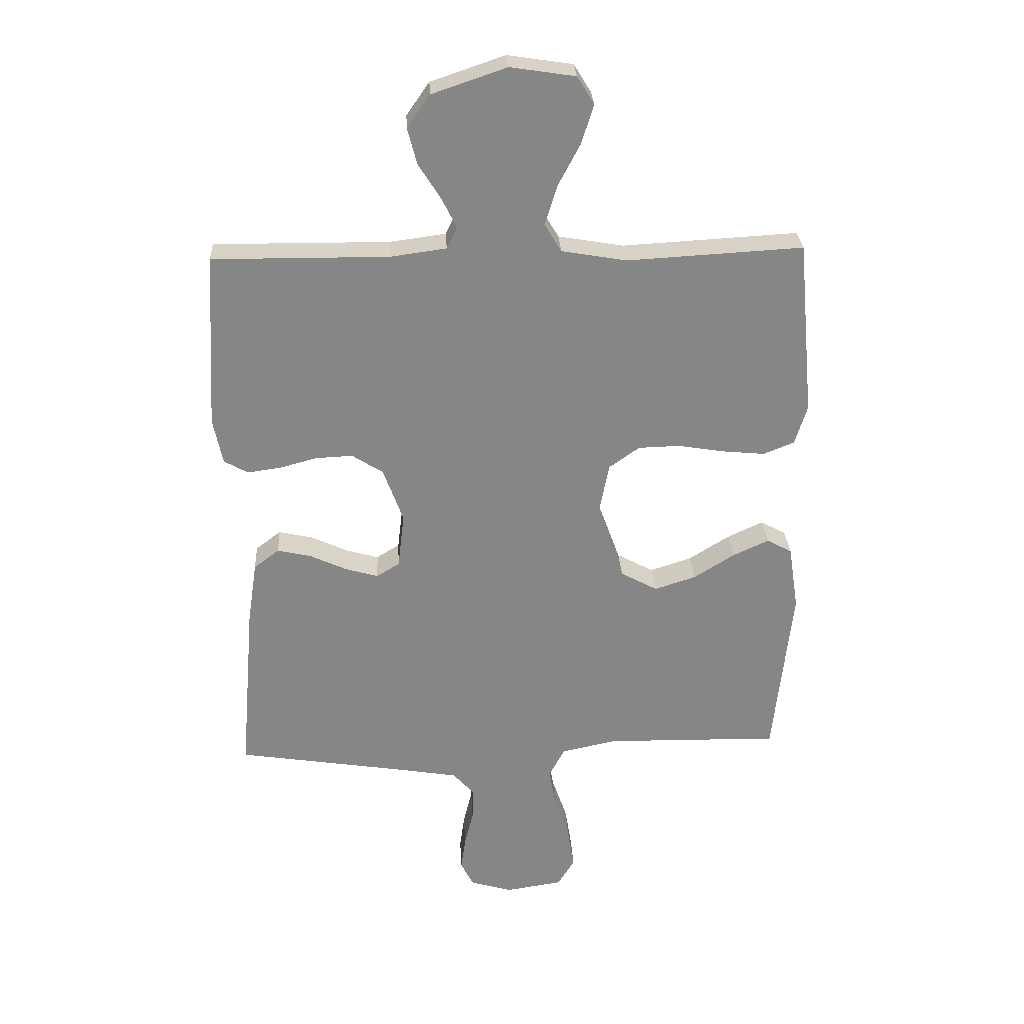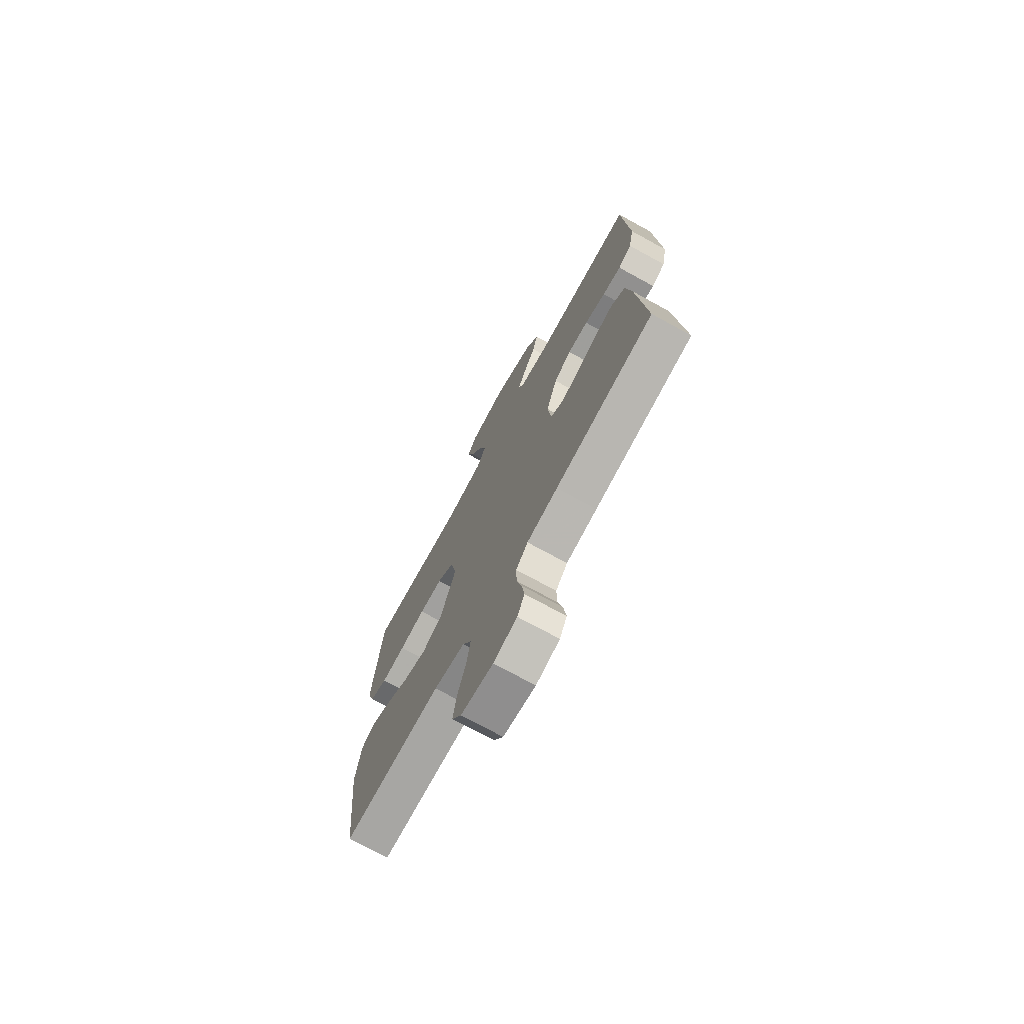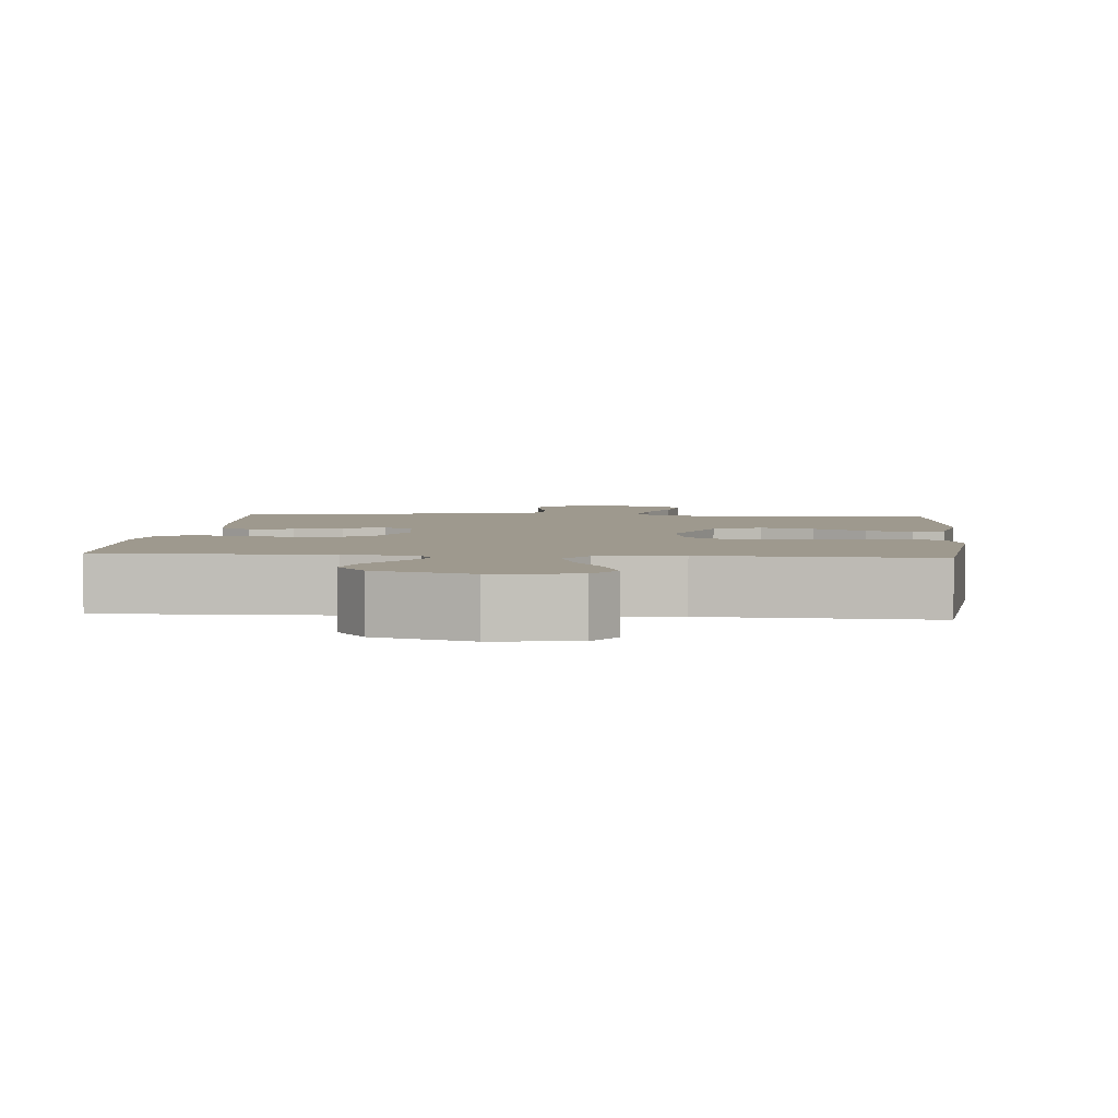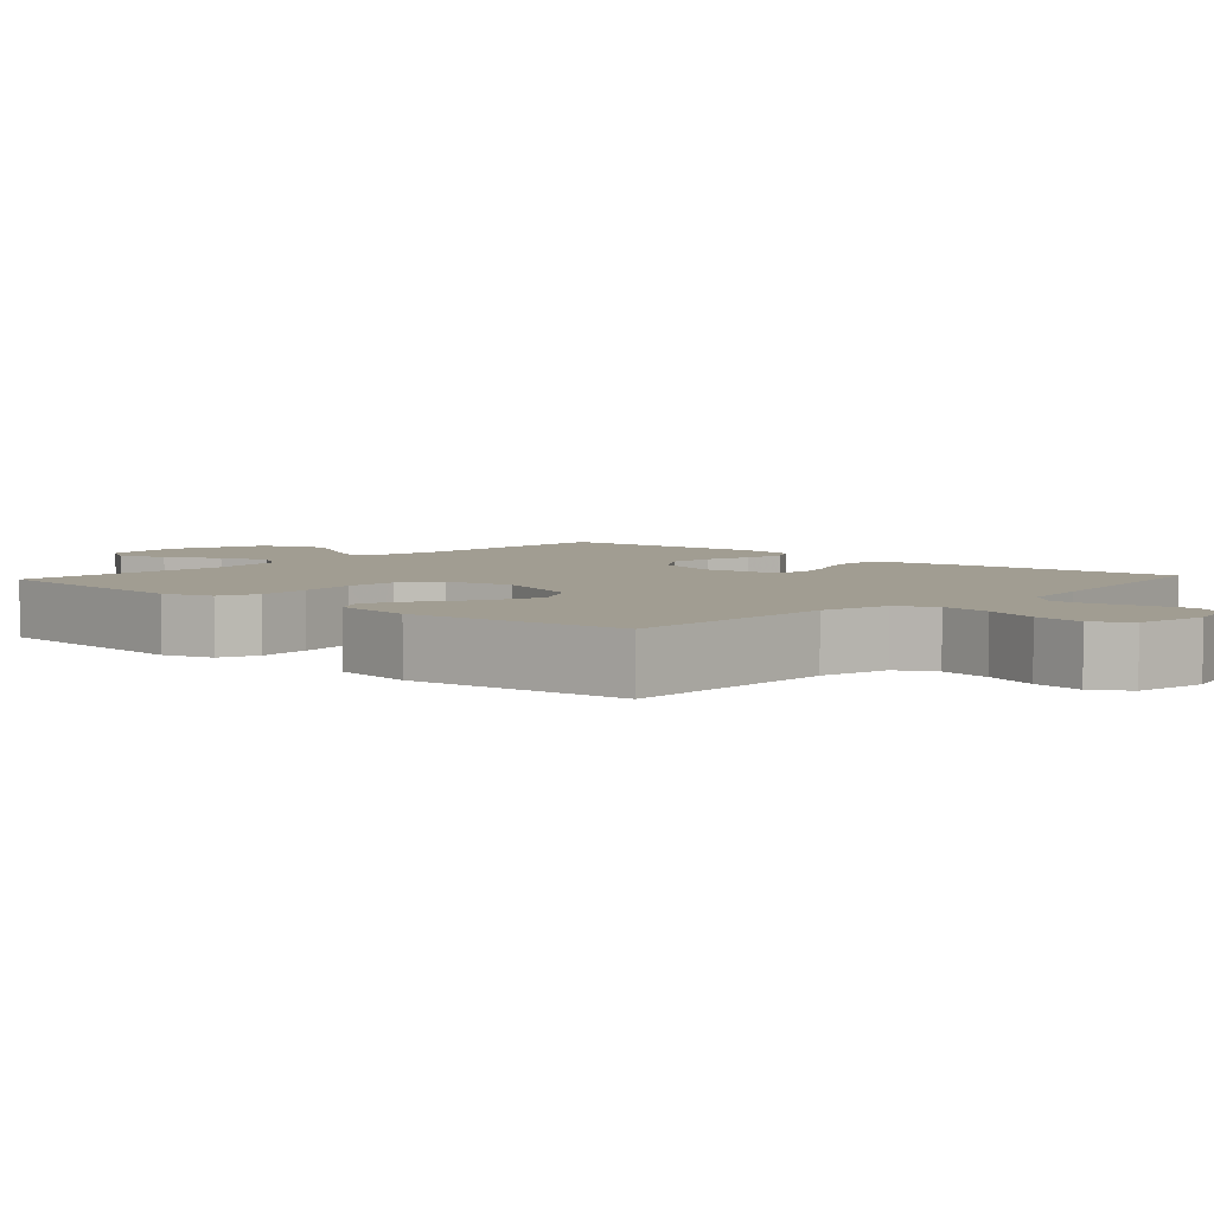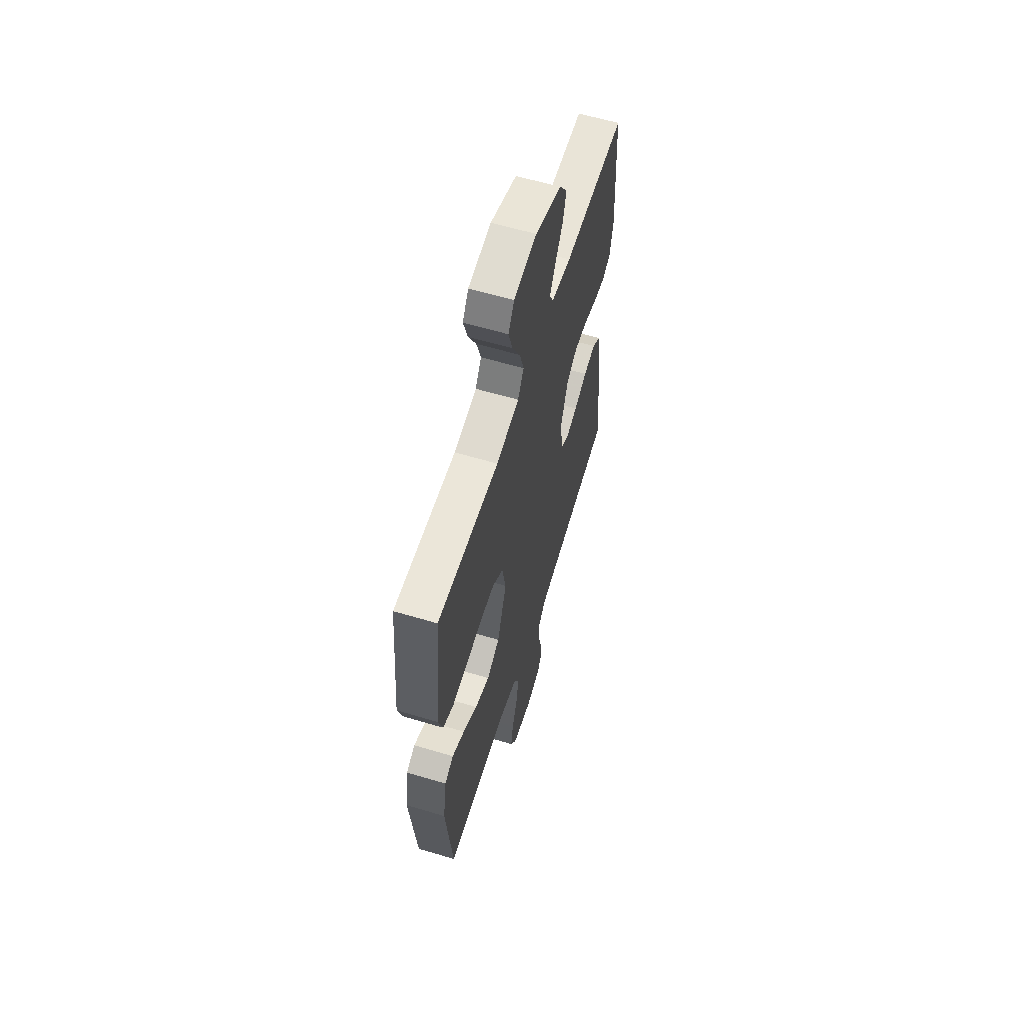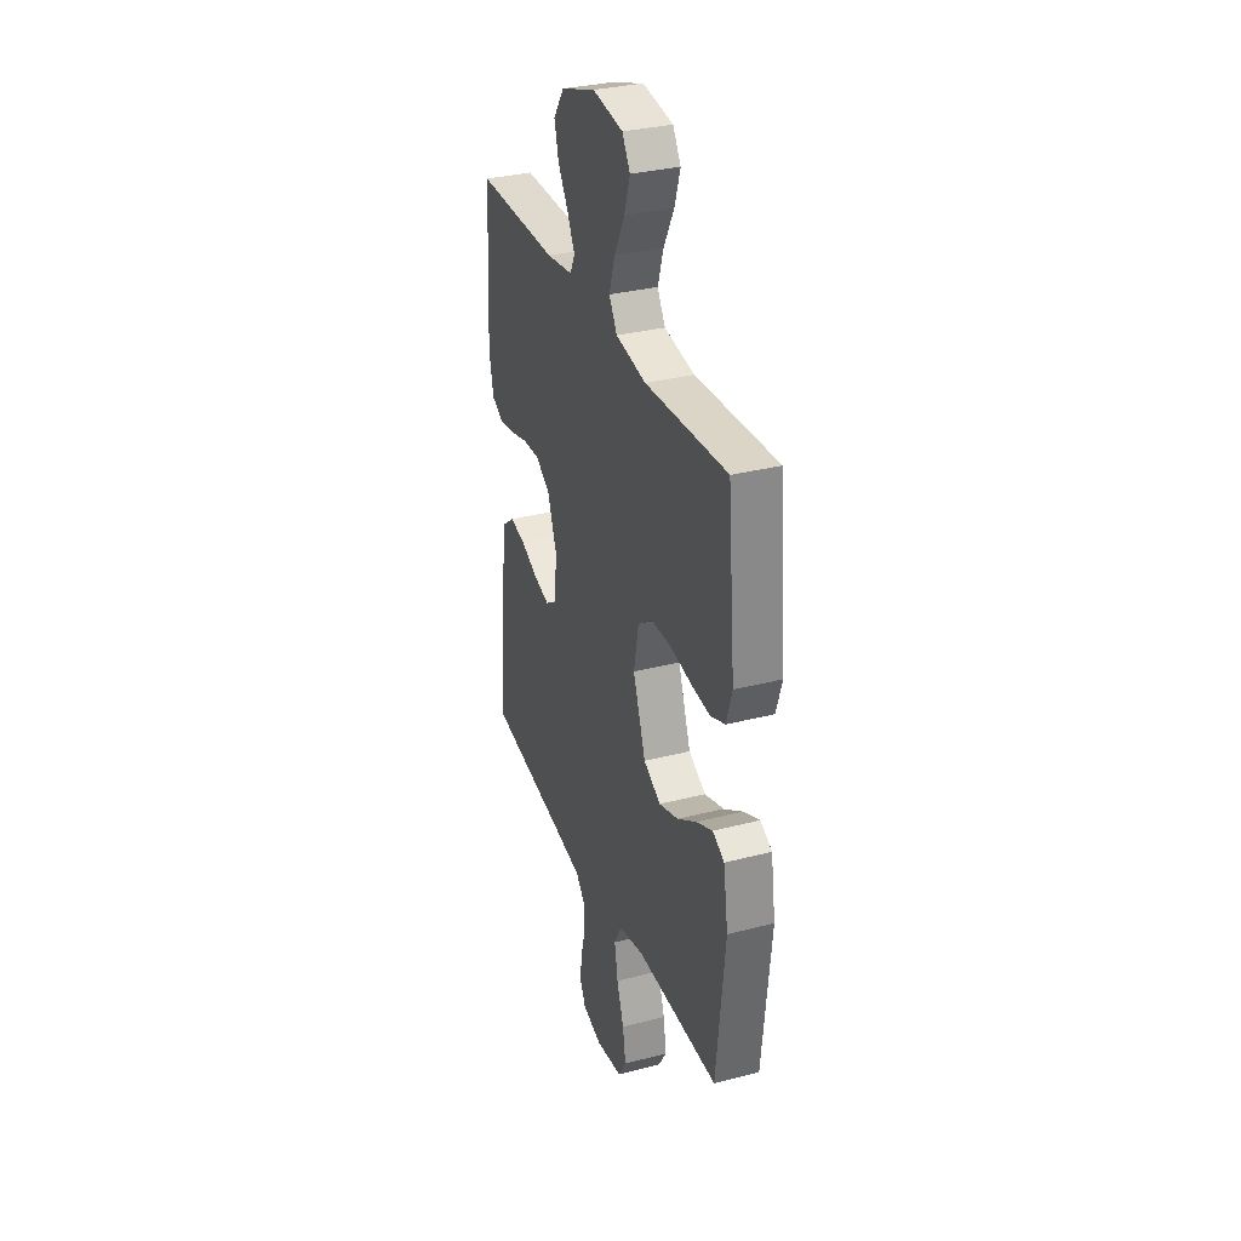
<metadata>
{"format":"obj","ext":"obj","renderer":"f3d","projection":"perspective","resolution":1024,"background":"white","views":[{"elev":28.1,"azim":-3.1,"up":"+Z"},{"elev":-73.3,"azim":-118.7,"up":"+Z"},{"elev":3.5,"azim":5.1,"up":"+Y"},{"elev":4.7,"azim":132.4,"up":"+Y"},{"elev":60.4,"azim":107.0,"up":"+Z"},{"elev":32.3,"azim":70.1,"up":"+Z"}]}
</metadata>
<code>
v -0.5 0.07 -0.5
v -0.475 0.07 -0.2
v -0.459 0.07 -0.093
v -0.416 0.07 -0.06
v -0.358 0.07 -0.073
v -0.295 0.07 -0.102
v -0.239 0.07 -0.118
v -0.2 0.07 -0.094
v -0.189 0.07 0
v -0.223 0.07 0.093
v -0.276 0.07 0.127
v -0.339 0.07 0.124
v -0.403 0.07 0.107
v -0.46 0.07 0.099
v -0.501 0.07 0.122
v -0.517 0.07 0.2
v -0.5 0.07 0.5
v -0.2 0.07 0.498
v -0.104 0.07 0.511
v -0.086 0.07 0.547
v -0.112 0.07 0.599
v -0.15 0.07 0.659
v -0.166 0.07 0.72
v -0.127 0.07 0.776
v 0 0.07 0.819
v 0.111 0.07 0.802
v 0.14 0.07 0.755
v 0.119 0.07 0.689
v 0.081 0.07 0.617
v 0.06 0.07 0.55
v 0.089 0.07 0.502
v 0.2 0.07 0.483
v 0.5 0.07 0.5
v 0.528 0.07 0.2
v 0.507 0.07 0.132
v 0.454 0.07 0.111
v 0.381 0.07 0.118
v 0.302 0.07 0.131
v 0.231 0.07 0.129
v 0.179 0.07 0.092
v 0.161 0.07 0
v 0.207 0.07 -0.127
v 0.27 0.07 -0.161
v 0.341 0.07 -0.138
v 0.411 0.07 -0.094
v 0.472 0.07 -0.066
v 0.515 0.07 -0.089
v 0.532 0.07 -0.2
v 0.5 0.07 -0.5
v 0.2 0.07 -0.495
v 0.105 0.07 -0.515
v 0.078 0.07 -0.566
v 0.09 0.07 -0.636
v 0.116 0.07 -0.711
v 0.127 0.07 -0.78
v 0.098 0.07 -0.828
v 0 0.07 -0.843
v -0.072 0.07 -0.822
v -0.094 0.07 -0.778
v -0.086 0.07 -0.72
v -0.071 0.07 -0.659
v -0.07 0.07 -0.603
v -0.106 0.07 -0.563
v -0.2 0.07 -0.547
v -0.5 0 -0.5
v -0.475 0 -0.2
v -0.459 0 -0.093
v -0.416 0 -0.06
v -0.358 0 -0.073
v -0.295 0 -0.102
v -0.239 0 -0.118
v -0.2 0 -0.094
v -0.189 0 0
v -0.223 0 0.093
v -0.276 0 0.127
v -0.339 0 0.124
v -0.403 0 0.107
v -0.46 0 0.099
v -0.501 0 0.122
v -0.517 0 0.2
v -0.5 0 0.5
v -0.2 0 0.498
v -0.104 0 0.511
v -0.086 0 0.547
v -0.112 0 0.599
v -0.15 0 0.659
v -0.166 0 0.72
v -0.127 0 0.776
v 0 0 0.819
v 0.111 0 0.802
v 0.14 0 0.755
v 0.119 0 0.689
v 0.081 0 0.617
v 0.06 0 0.55
v 0.089 0 0.502
v 0.2 0 0.483
v 0.5 0 0.5
v 0.528 0 0.2
v 0.507 0 0.132
v 0.454 0 0.111
v 0.381 0 0.118
v 0.302 0 0.131
v 0.231 0 0.129
v 0.179 0 0.092
v 0.161 0 0
v 0.207 0 -0.127
v 0.27 0 -0.161
v 0.341 0 -0.138
v 0.411 0 -0.094
v 0.472 0 -0.066
v 0.515 0 -0.089
v 0.532 0 -0.2
v 0.5 0 -0.5
v 0.2 0 -0.495
v 0.105 0 -0.515
v 0.078 0 -0.566
v 0.09 0 -0.636
v 0.116 0 -0.711
v 0.127 0 -0.78
v 0.098 0 -0.828
v 0 0 -0.843
v -0.072 0 -0.822
v -0.094 0 -0.778
v -0.086 0 -0.72
v -0.071 0 -0.659
v -0.07 0 -0.603
v -0.106 0 -0.563
v -0.2 0 -0.547
f 58 59 60 61
f 58 61 62
f 57 58 62
f 56 57 62
f 53 54 55 56
f 52 53 56 62
f 51 52 62 63
f 47 48 49 50
f 47 50 51
f 44 45 46 47
f 43 44 47 51
f 42 43 51 63
f 35 36 37 38
f 33 34 35 38
f 32 33 38 39
f 31 32 39 40
f 26 27 28 29
f 26 29 30
f 25 26 30
f 24 25 30
f 21 22 23 24
f 20 21 24 30
f 19 20 30 31
f 15 16 17 18
f 12 13 14 15
f 11 12 15 18
f 10 11 18 19
f 3 4 5 6
f 3 6 7
f 64 1 2 3
f 64 3 7
f 41 42 63 64
f 41 64 7 8
f 40 41 8 9
f 19 31 40
f 9 10 19 40
f 125 124 123 122
f 126 125 122
f 126 122 121
f 126 121 120
f 120 119 118 117
f 126 120 117 116
f 127 126 116 115
f 114 113 112 111
f 115 114 111
f 111 110 109 108
f 115 111 108 107
f 127 115 107 106
f 102 101 100 99
f 102 99 98 97
f 103 102 97 96
f 104 103 96 95
f 93 92 91 90
f 94 93 90
f 94 90 89
f 94 89 88
f 88 87 86 85
f 94 88 85 84
f 95 94 84 83
f 82 81 80 79
f 79 78 77 76
f 82 79 76 75
f 83 82 75 74
f 70 69 68 67
f 71 70 67
f 67 66 65 128
f 71 67 128
f 128 127 106 105
f 72 71 128 105
f 73 72 105 104
f 104 95 83
f 104 83 74 73
f 1 65 66 2
f 2 66 67 3
f 3 67 68 4
f 4 68 69 5
f 5 69 70 6
f 6 70 71 7
f 7 71 72 8
f 8 72 73 9
f 9 73 74 10
f 10 74 75 11
f 11 75 76 12
f 12 76 77 13
f 13 77 78 14
f 14 78 79 15
f 15 79 80 16
f 16 80 81 17
f 17 81 82 18
f 18 82 83 19
f 19 83 84 20
f 20 84 85 21
f 21 85 86 22
f 22 86 87 23
f 23 87 88 24
f 24 88 89 25
f 25 89 90 26
f 26 90 91 27
f 27 91 92 28
f 28 92 93 29
f 29 93 94 30
f 30 94 95 31
f 31 95 96 32
f 32 96 97 33
f 33 97 98 34
f 34 98 99 35
f 35 99 100 36
f 36 100 101 37
f 37 101 102 38
f 38 102 103 39
f 39 103 104 40
f 40 104 105 41
f 41 105 106 42
f 42 106 107 43
f 43 107 108 44
f 44 108 109 45
f 45 109 110 46
f 46 110 111 47
f 47 111 112 48
f 48 112 113 49
f 49 113 114 50
f 50 114 115 51
f 51 115 116 52
f 52 116 117 53
f 53 117 118 54
f 54 118 119 55
f 55 119 120 56
f 56 120 121 57
f 57 121 122 58
f 58 122 123 59
f 59 123 124 60
f 60 124 125 61
f 61 125 126 62
f 62 126 127 63
f 63 127 128 64
f 64 128 65 1

</code>
